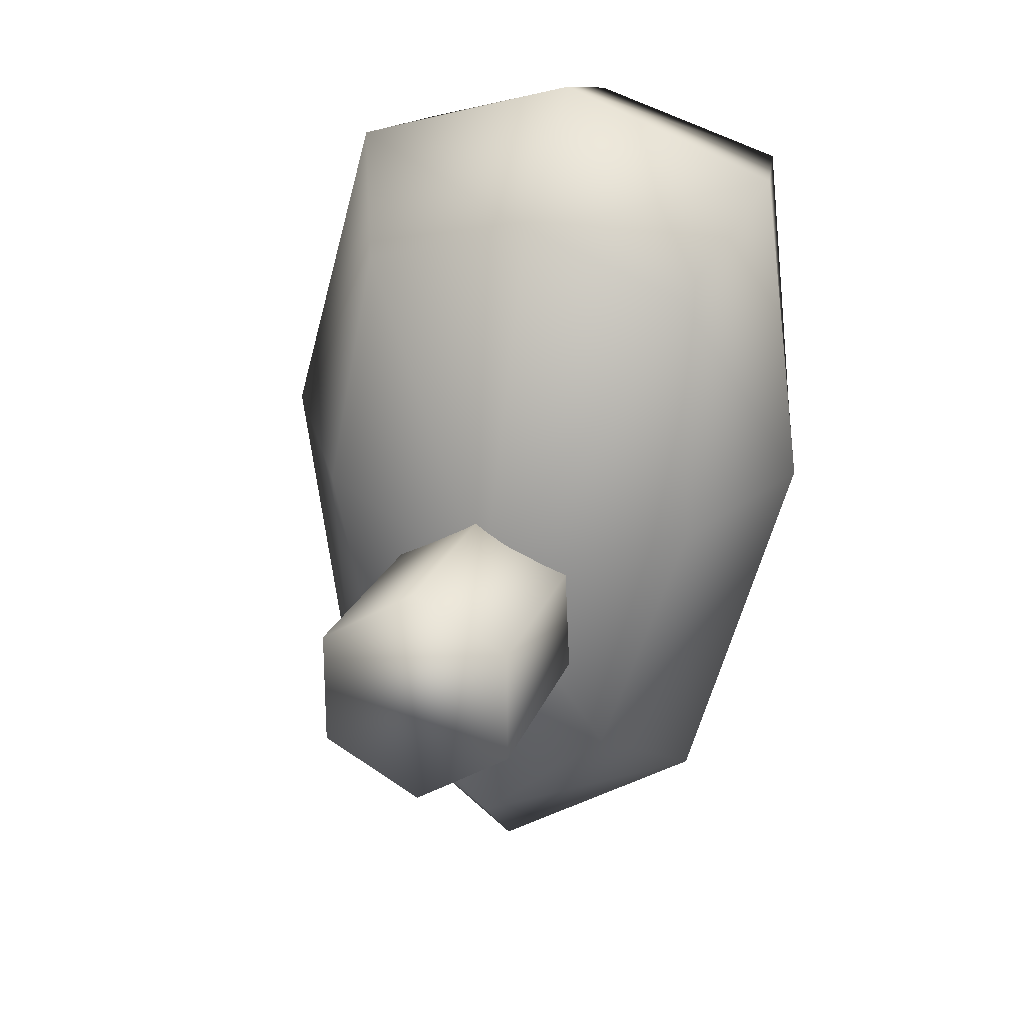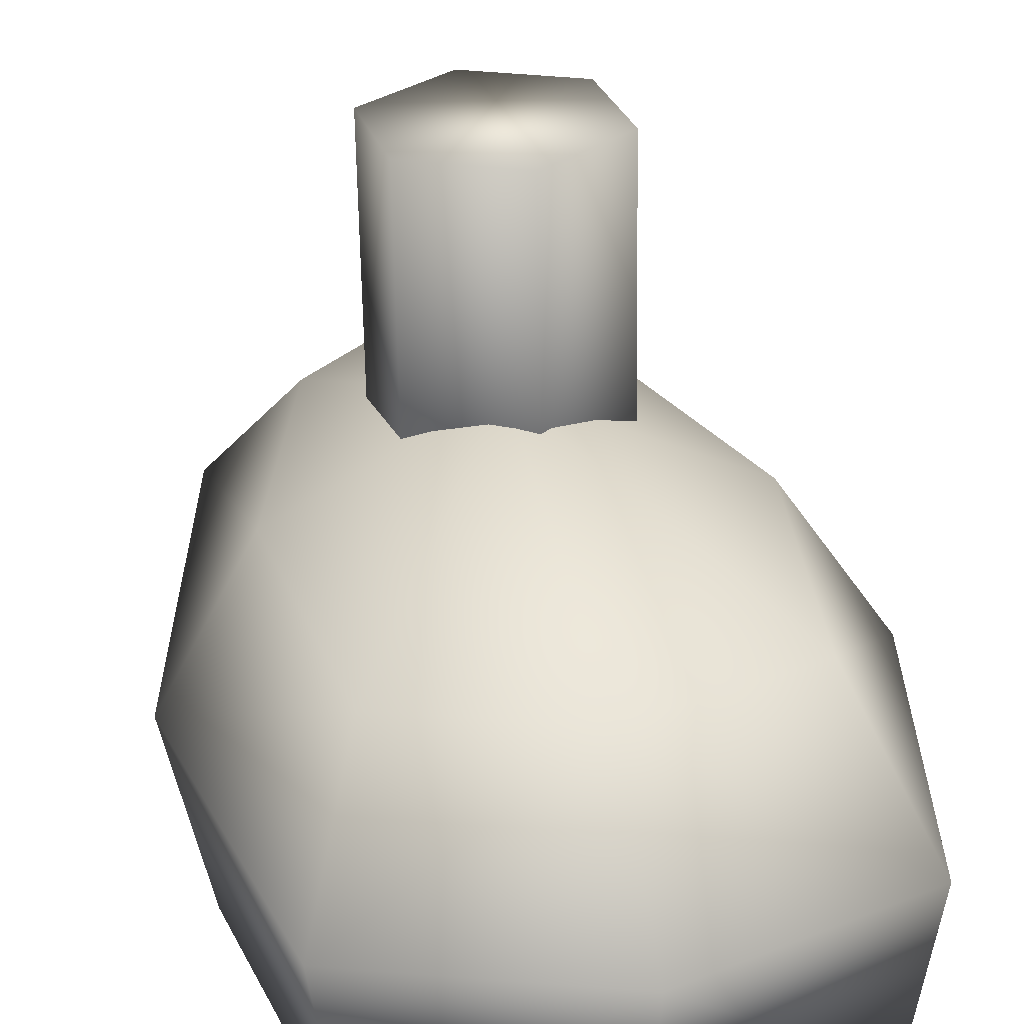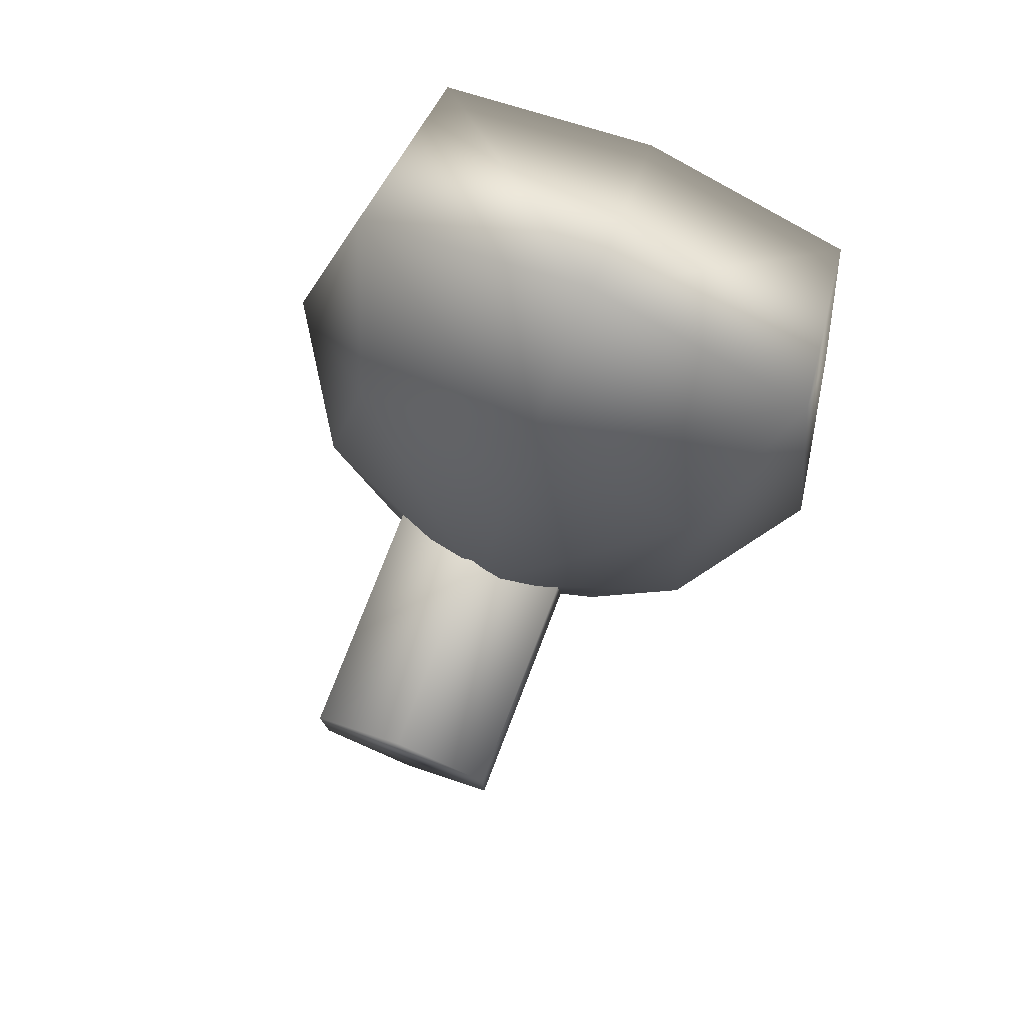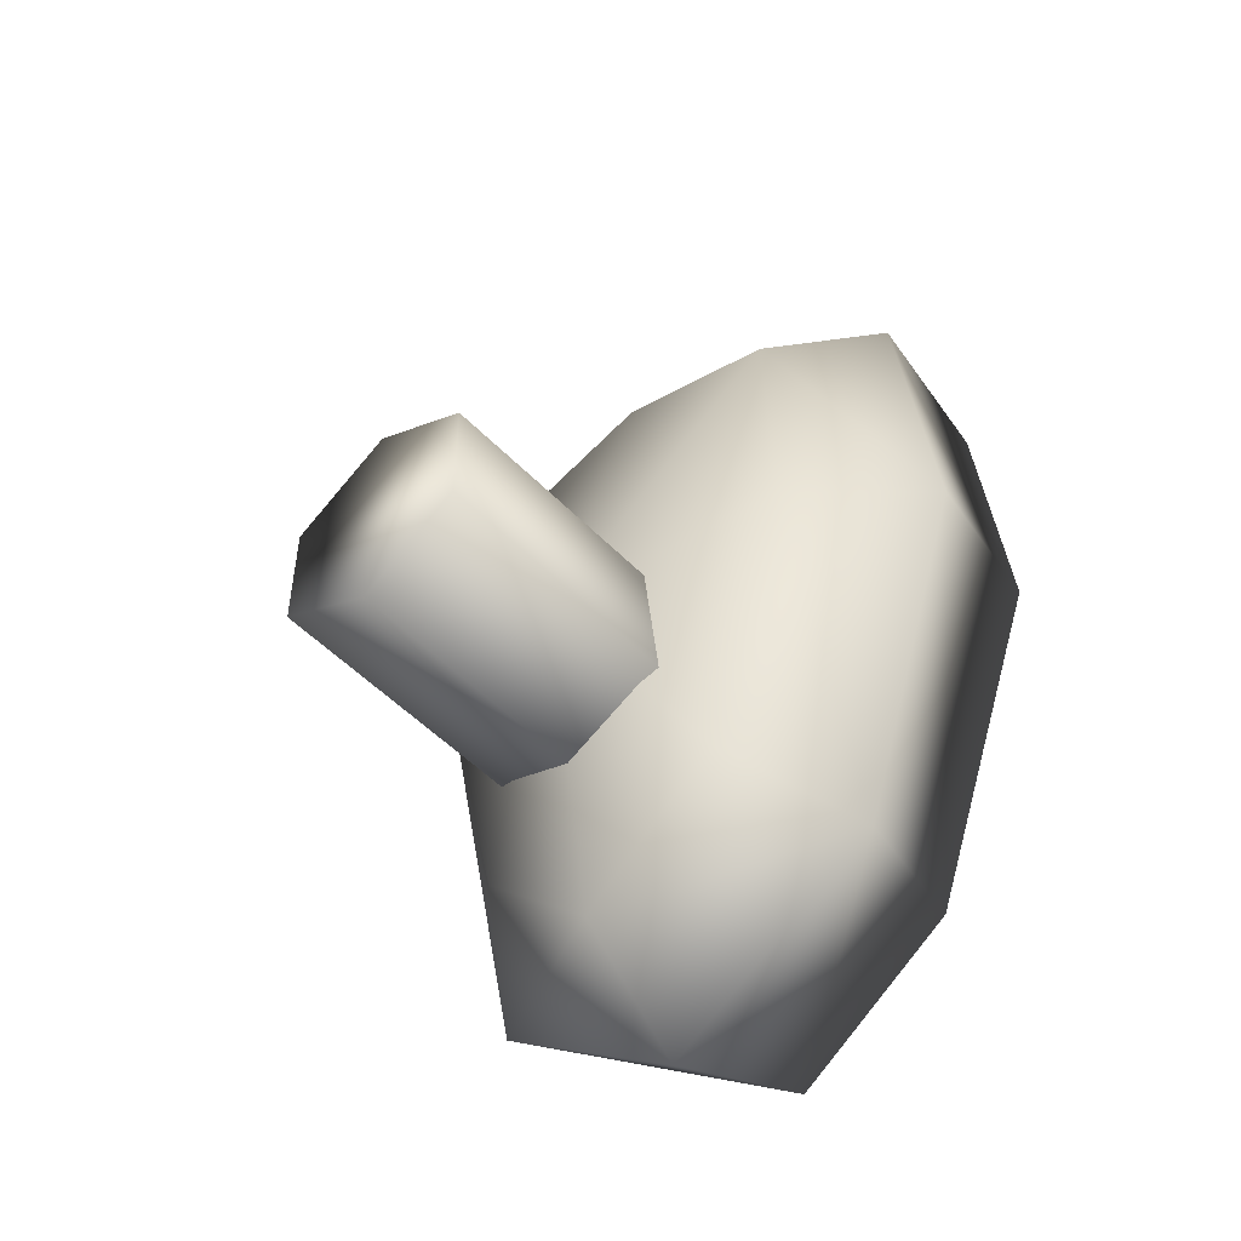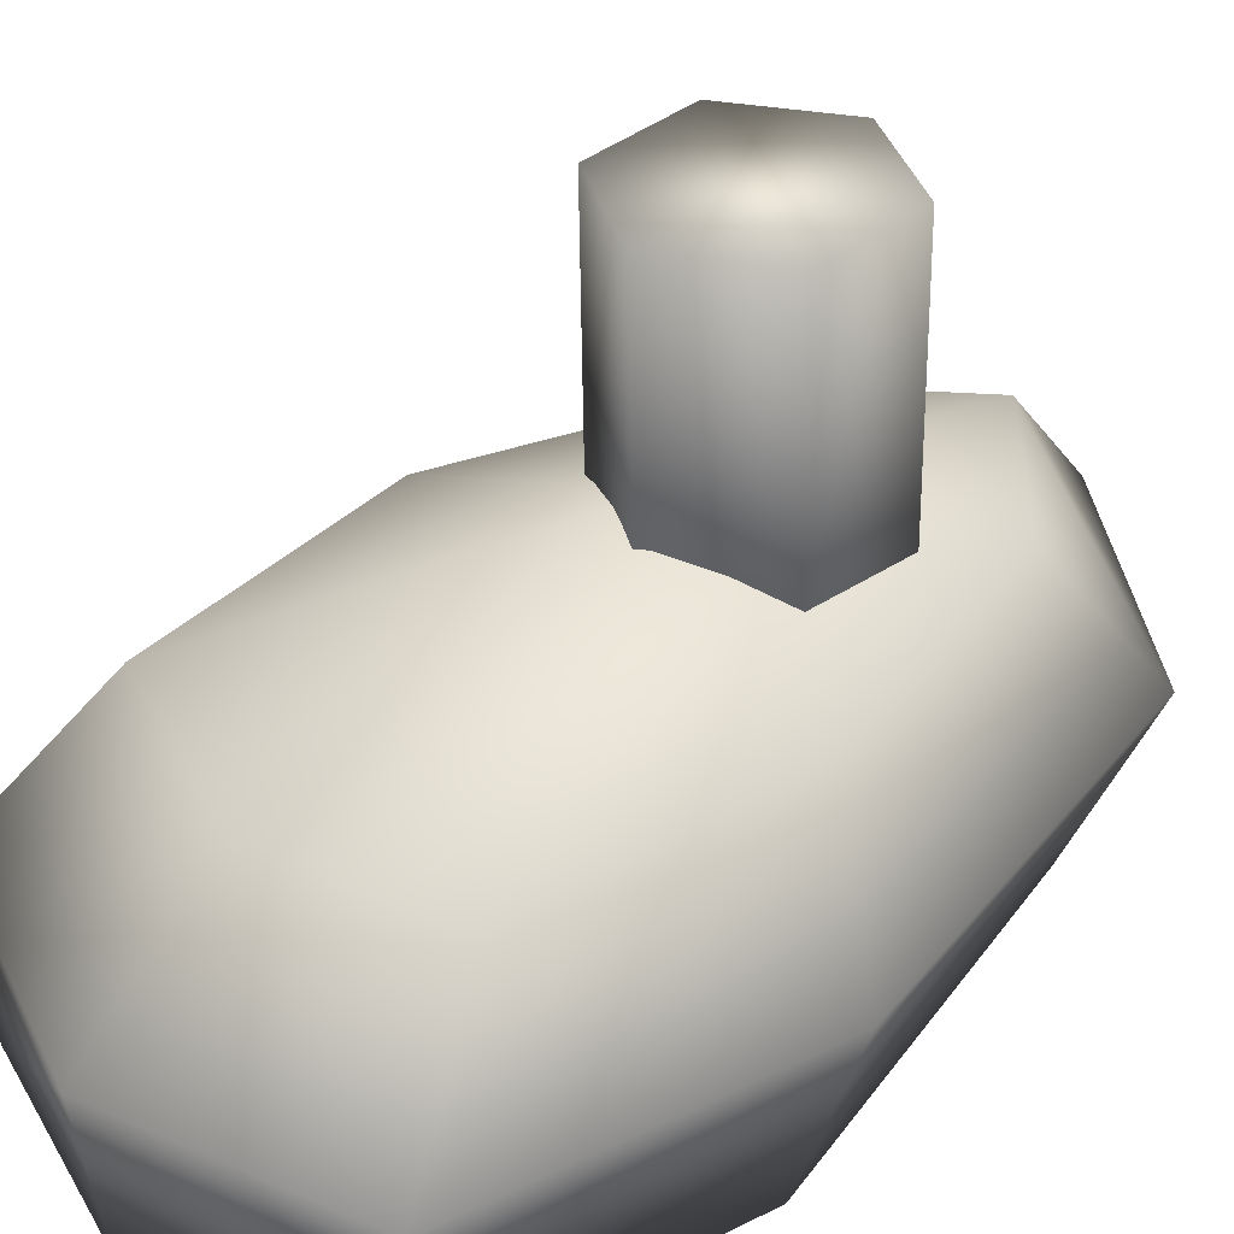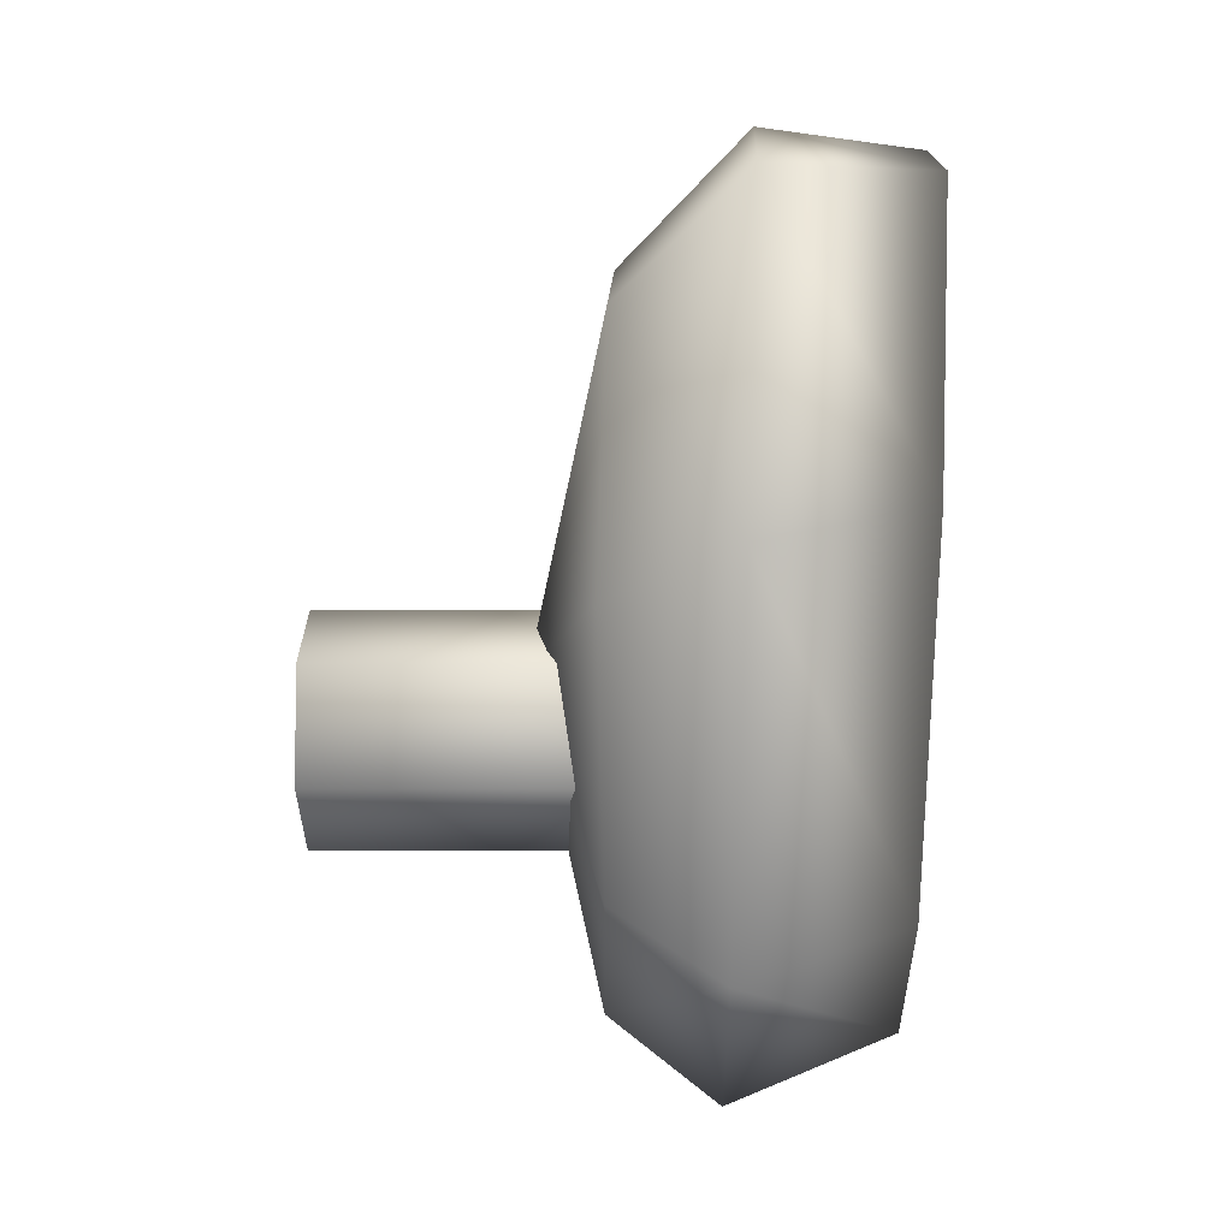
<metadata>
{"format":"obj","ext":"obj","renderer":"f3d","projection":"perspective","resolution":1024,"background":"white","views":[{"elev":19.4,"azim":-163.3,"up":"+Z"},{"elev":28.4,"azim":-16.2,"up":"+Y"},{"elev":77.3,"azim":-157.9,"up":"+Z"},{"elev":-51.1,"azim":-137.0,"up":"+Z"},{"elev":36.9,"azim":44.2,"up":"+Y"},{"elev":-4.1,"azim":-88.8,"up":"+Z"}]}
</metadata>
<code>
g default
v -0.07002 -0.000408 0.04528
v -0.06585 -0.2556 0.04521
v -0.003086 0.000676 0.08338
v 0.001087 -0.2545 0.08331
v 0.06337 0.001773 0.04445
v 0.06754 -0.2534 0.04438
v 0.06289 0.001787 -0.03257
v 0.06706 -0.2534 -0.03264
v -0.004047 0.000702 -0.07067
v 0.000127 -0.2545 -0.07074
v -0.06633 -0.2556 -0.03181
v -0.0705 -0.000395 -0.03174
v -0.1536 -0.1875 0.0757
v -0.2181 -0.2743 0.1045
v -0.1936 -0.3857 0.1284
v -0.08954 -0.191 -0.102
v -0.1419 -0.266 -0.1477
v -0.1086 -0.3778 -0.1131
v 0.004791 -0.1888 -0.1749
v 0.008255 -0.2635 -0.2334
v 0.004613 -0.3756 -0.1862
v 0.08877 -0.1919 -0.09031
v 0.1459 -0.2674 -0.1288
v 0.1072 -0.3788 -0.09891
v 0.1291 -0.1889 0.09423
v 0.1885 -0.2763 0.1312
v 0.16 -0.3875 0.1516
v 0.0958 -0.195 0.2697
v 0.1299 -0.2835 0.3477
v 0.1118 -0.3939 0.3447
v -0.02629 -0.1956 0.2987
v -0.03269 -0.2845 0.3897
v -0.03219 -0.3945 0.3738
v -0.009366 -0.1401 0.04467
v -0.1435 -0.1938 0.254
v -0.1884 -0.282 0.3269
v -0.1711 -0.3925 0.3262
f 4 3 2
f 2 3 1
f 6 5 4
f 4 5 3
f 8 7 6
f 6 7 5
f 10 9 8
f 8 9 7
f 7 9 5
f 12 1 9
f 9 1 5
f 1 3 5
f 11 12 10
f 10 12 9
f 2 1 11
f 11 1 12
f 10 8 11
f 6 4 8
f 8 4 11
f 4 2 11
f 15 14 18
f 18 14 17
f 14 13 17
f 17 13 16
f 18 17 21
f 21 17 20
f 16 19 17
f 17 19 20
f 20 19 23
f 23 19 22
f 20 23 21
f 21 23 24
f 23 26 24
f 24 26 27
f 22 25 23
f 23 25 26
f 25 28 26
f 26 28 29
f 26 29 27
f 27 29 30
f 28 31 29
f 29 31 32
f 29 32 30
f 30 32 33
f 32 31 36
f 36 31 35
f 33 32 37
f 37 32 36
f 13 34 16
f 16 34 19
f 19 34 22
f 22 34 25
f 25 34 28
f 28 34 31
f 31 34 35
f 35 34 13
f 36 35 14
f 14 35 13
f 37 36 15
f 15 36 14
f 30 33 27
f 37 15 33
f 21 24 18
f 33 15 27
f 15 18 27
f 18 24 27
g default
v -0.07002 -0.000408 0.04528
v -0.06585 -0.2556 0.04521
v -0.003086 0.000676 0.08338
v 0.001087 -0.2545 0.08331
v 0.06337 0.001773 0.04445
v 0.06754 -0.2534 0.04438
v 0.06289 0.001787 -0.03257
v 0.06706 -0.2534 -0.03264
v -0.004047 0.000702 -0.07067
v 0.000127 -0.2545 -0.07074
v -0.06633 -0.2556 -0.03181
v -0.0705 -0.000395 -0.03174
v -0.1536 -0.1875 0.0757
v -0.2181 -0.2743 0.1045
v -0.1936 -0.3857 0.1284
v -0.08954 -0.191 -0.102
v -0.1419 -0.266 -0.1477
v -0.1086 -0.3778 -0.1131
v 0.004791 -0.1888 -0.1749
v 0.008255 -0.2635 -0.2334
v 0.004613 -0.3756 -0.1862
v 0.08877 -0.1919 -0.09031
v 0.1459 -0.2674 -0.1288
v 0.1072 -0.3788 -0.09891
v 0.1291 -0.1889 0.09423
v 0.1885 -0.2763 0.1312
v 0.16 -0.3875 0.1516
v 0.0958 -0.195 0.2697
v 0.1299 -0.2835 0.3477
v 0.1118 -0.3939 0.3447
v -0.02629 -0.1956 0.2987
v -0.03269 -0.2845 0.3897
v -0.03219 -0.3945 0.3738
v -0.009366 -0.1401 0.04467
v -0.1435 -0.1938 0.254
v -0.1884 -0.282 0.3269
v -0.1711 -0.3925 0.3262
f 41 40 39
f 39 40 38
f 43 42 41
f 41 42 40
f 45 44 43
f 43 44 42
f 47 46 45
f 45 46 44
f 44 46 42
f 49 38 46
f 46 38 42
f 38 40 42
f 48 49 47
f 47 49 46
f 39 38 48
f 48 38 49
f 47 45 48
f 43 41 45
f 45 41 48
f 41 39 48
f 52 51 55
f 55 51 54
f 51 50 54
f 54 50 53
f 55 54 58
f 58 54 57
f 53 56 54
f 54 56 57
f 57 56 60
f 60 56 59
f 57 60 58
f 58 60 61
f 60 63 61
f 61 63 64
f 59 62 60
f 60 62 63
f 62 65 63
f 63 65 66
f 63 66 64
f 64 66 67
f 65 68 66
f 66 68 69
f 66 69 67
f 67 69 70
f 69 68 73
f 73 68 72
f 70 69 74
f 74 69 73
f 50 71 53
f 53 71 56
f 56 71 59
f 59 71 62
f 62 71 65
f 65 71 68
f 68 71 72
f 72 71 50
f 73 72 51
f 51 72 50
f 74 73 52
f 52 73 51
f 67 70 64
f 74 52 70
f 58 61 55
f 70 52 64
f 52 55 64
f 55 61 64

</code>
